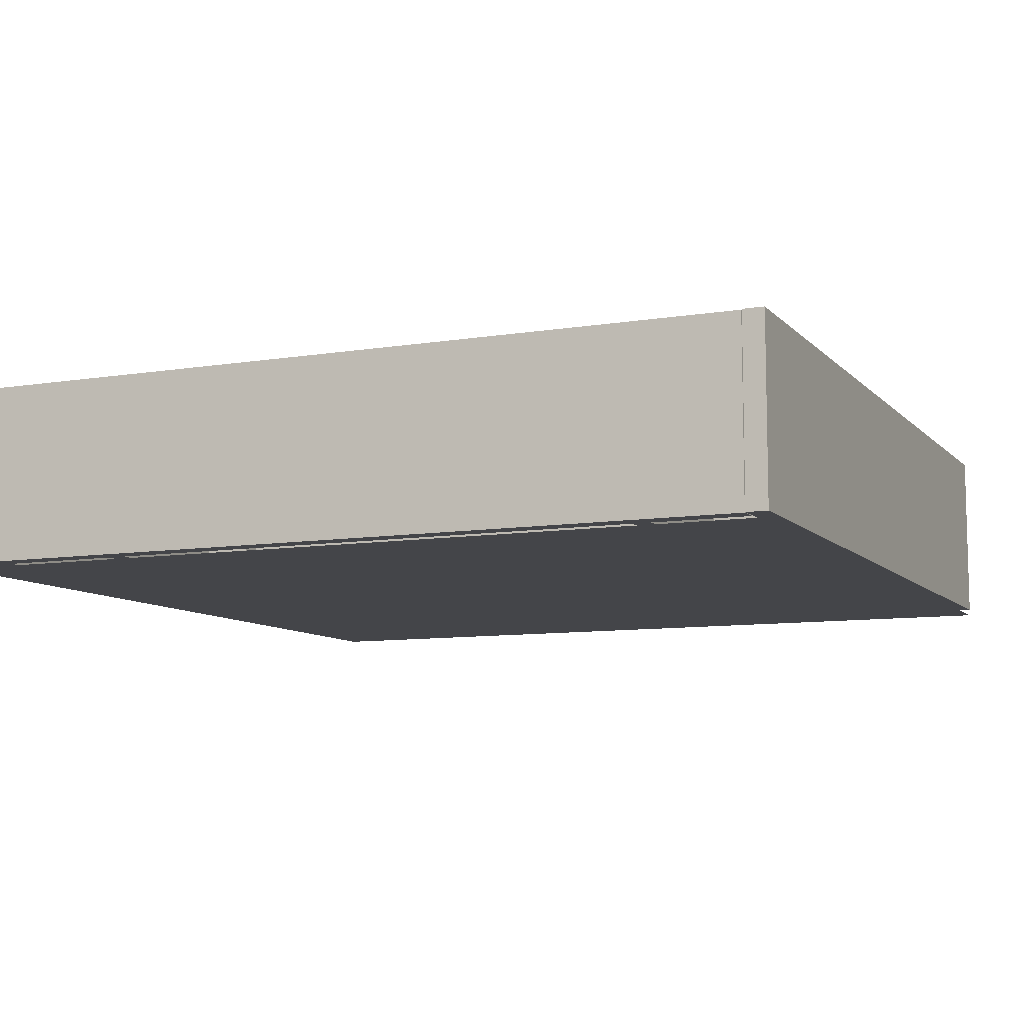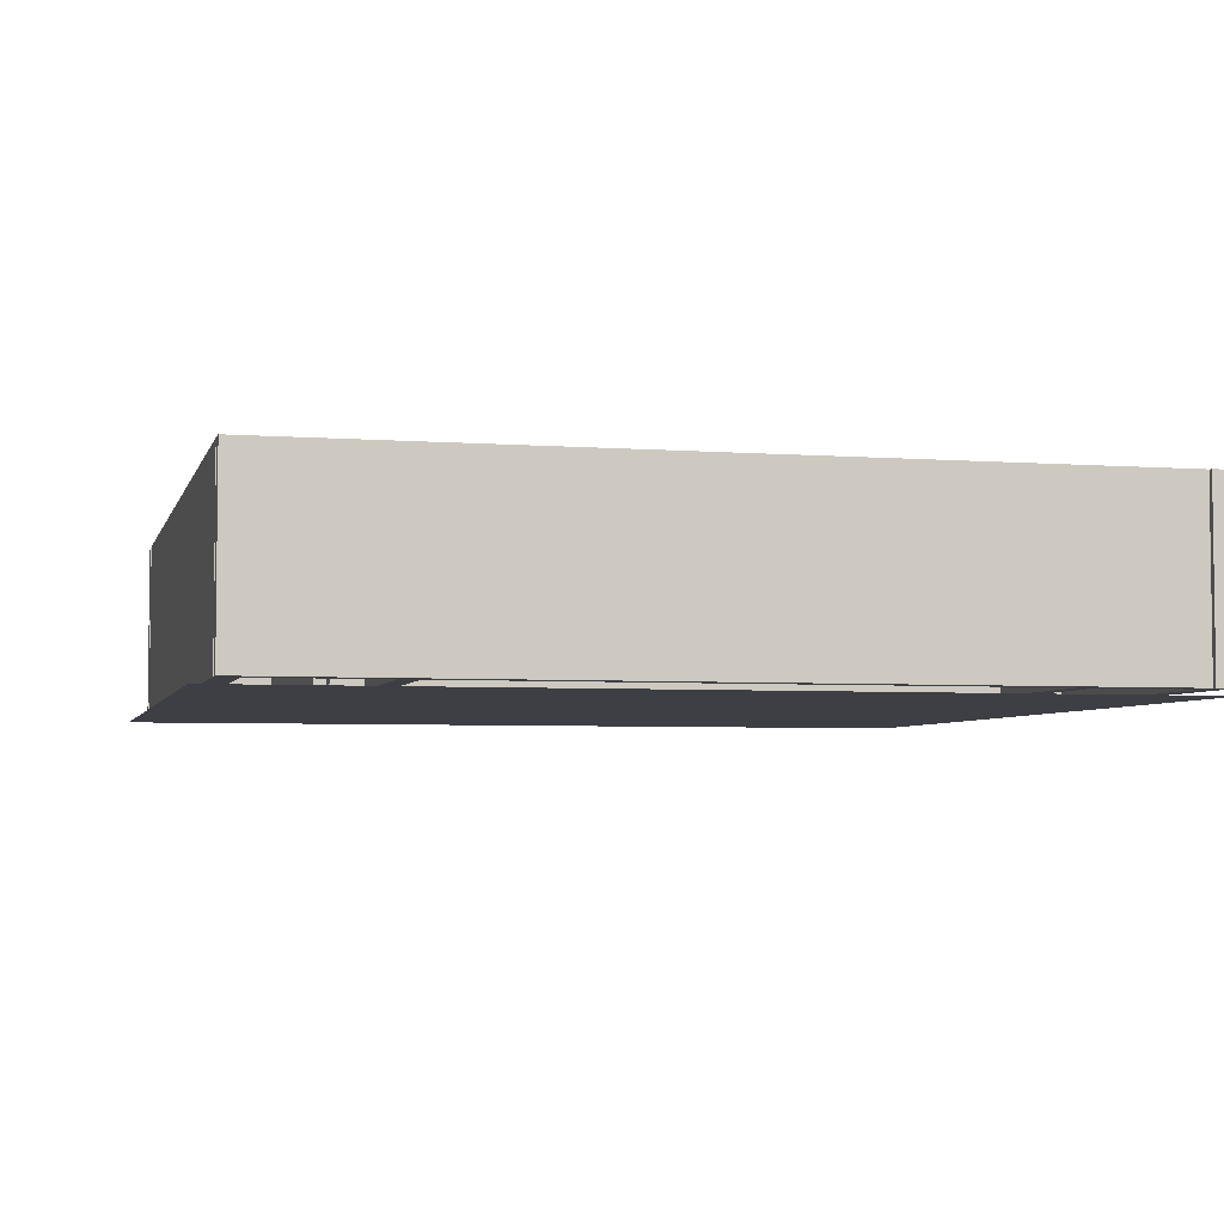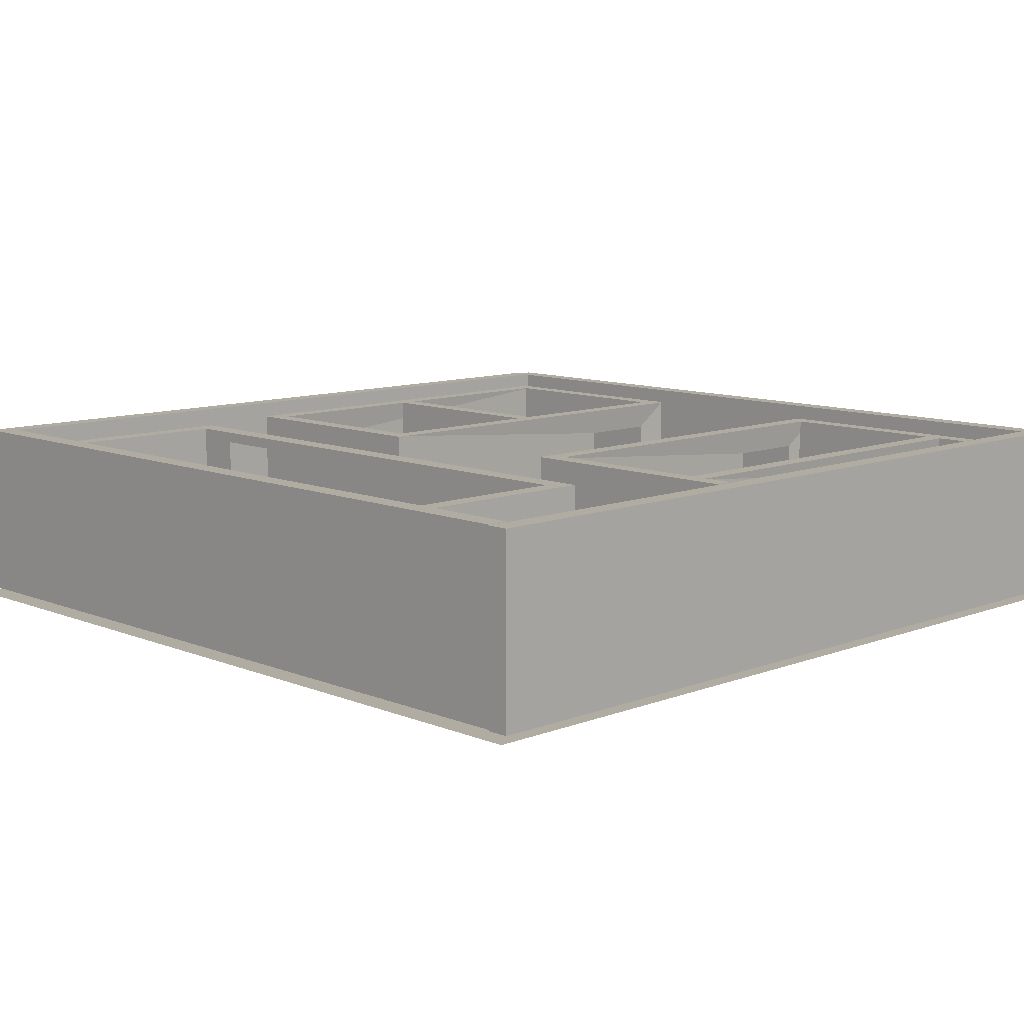
<metadata>
{"format":"obj","ext":"obj","renderer":"f3d","projection":"perspective","resolution":1024,"background":"white","views":[{"elev":-9.0,"azim":113.7,"up":"+Y"},{"elev":-4.5,"azim":76.2,"up":"+Y"},{"elev":10.2,"azim":135.8,"up":"+Y"}]}
</metadata>
<code>
g default
v -4.336 0.2368 -2.327
v 1.64 0.2368 -2.327
v -4.336 2.792 -2.327
v 1.64 2.792 -2.327
v -4.336 2.792 -2.583
v 1.64 2.792 -2.583
v -4.336 0.2368 -2.583
v 1.64 0.2368 -2.583
v -4.336 2.792 -2.583
v 1.64 2.792 -2.583
v 1.64 0.2368 -2.583
v -4.336 0.2368 -2.583
v -3.845 0.2274 -2.363
v -2.662 0.2274 -2.363
v -2.662 2.411 -2.363
v -3.845 2.411 -2.363
v -3.845 2.411 -2.548
v -2.662 2.411 -2.548
v -2.662 0.2274 -2.548
v -3.845 0.2274 -2.548
g pCube16
f 3 4 6 5
f 2 8 6 4
f 7 1 3 5
f 5 6 10 9
f 6 8 11 10
f 8 7 12 11
f 7 5 9 12
f 1 2 14 13
f 2 4 15 14
f 4 3 16 15
f 3 1 13 16
f 9 10 18 17
f 10 11 19 18
f 11 12 20 19
f 12 9 17 20
f 14 15 18 19
f 16 13 20 17
f 15 16 17 18
f 13 14 19 20
g default
v -1.301 0.2368 0.9059
v -1.301 0.2368 3.895
v -1.301 2.792 0.9059
v -1.301 2.792 3.895
v -1.045 2.792 0.9059
v -1.045 2.792 3.895
v -1.045 0.2368 0.9059
v -1.045 0.2368 3.895
g pCube19
f 21 22 24 23
f 23 24 26 25
f 25 26 28 27
f 27 28 22 21
f 22 28 26 24
f 27 21 23 25
g default
v -6.053 0.2368 -5.737
v 5.952 0.2368 -5.737
v -6.053 2.792 -5.737
v 5.952 2.792 -5.737
v -6.053 2.792 -6.033
v 5.952 2.792 -6.033
v -6.053 0.2368 -6.033
v 5.952 0.2368 -6.033
g pCube6
f 29 30 32 31
f 31 32 34 33
f 33 34 36 35
f 35 36 30 29
f 30 36 34 32
f 35 29 31 33
g default
v -6.026 0.143 6.025
v -4.82 0.143 6.025
v -3.614 0.143 6.025
v -2.407 0.143 6.025
v -1.201 0.143 6.025
v 0.005212 0.143 6.025
v 1.211 0.143 6.025
v 2.418 0.143 6.025
v 3.624 0.143 6.025
v 4.83 0.143 6.025
v 6.036 0.143 6.025
v -6.026 0.143 4.819
v -4.82 0.143 4.819
v -3.614 0.143 4.819
v -2.407 0.143 4.819
v -1.201 0.143 4.819
v 0.005212 0.143 4.819
v 1.211 0.143 4.819
v 2.418 0.143 4.819
v 3.624 0.143 4.819
v 4.83 0.143 4.819
v 6.036 0.143 4.819
v -6.026 0.143 3.613
v -4.82 0.143 3.613
v -3.614 0.143 3.613
v -2.407 0.143 3.613
v -1.201 0.143 3.613
v 0.005212 0.143 3.613
v 1.211 0.143 3.613
v 2.418 0.143 3.613
v 3.624 0.143 3.613
v 4.83 0.143 3.613
v 6.036 0.143 3.613
v -6.026 0.143 2.406
v -4.82 0.143 2.406
v -3.614 0.143 2.406
v -2.407 0.143 2.406
v -1.201 0.143 2.406
v 0.005212 0.143 2.406
v 1.211 0.143 2.406
v 2.418 0.143 2.406
v 3.624 0.143 2.406
v 4.83 0.143 2.406
v 6.036 0.143 2.406
v -6.026 0.143 1.2
v -4.82 0.143 1.2
v -3.614 0.143 1.2
v -2.407 0.143 1.2
v -1.201 0.143 1.2
v 0.005212 0.143 1.2
v 1.211 0.143 1.2
v 2.418 0.143 1.2
v 3.624 0.143 1.2
v 4.83 0.143 1.2
v 6.036 0.143 1.2
v -6.026 0.143 -0.006038
v -4.82 0.143 -0.006038
v -3.614 0.143 -0.006038
v -2.407 0.143 -0.006038
v -1.201 0.143 -0.006038
v 0.005212 0.143 -0.006038
v 1.211 0.143 -0.006038
v 2.418 0.143 -0.006038
v 3.624 0.143 -0.006038
v 4.83 0.143 -0.006038
v 6.036 0.143 -0.006038
v -6.026 0.143 -1.212
v -4.82 0.143 -1.212
v -3.614 0.143 -1.212
v -2.407 0.143 -1.212
v -1.201 0.143 -1.212
v 0.005212 0.143 -1.212
v 1.211 0.143 -1.212
v 2.418 0.143 -1.212
v 3.624 0.143 -1.212
v 4.83 0.143 -1.212
v 6.036 0.143 -1.212
v -6.026 0.143 -2.419
v -4.82 0.143 -2.419
v -3.614 0.143 -2.419
v -2.407 0.143 -2.419
v -1.201 0.143 -2.419
v 0.005212 0.143 -2.419
v 1.211 0.143 -2.419
v 2.418 0.143 -2.419
v 3.624 0.143 -2.419
v 4.83 0.143 -2.419
v 6.036 0.143 -2.419
v -6.026 0.143 -3.625
v -4.82 0.143 -3.625
v -3.614 0.143 -3.625
v -2.407 0.143 -3.625
v -1.201 0.143 -3.625
v 0.005212 0.143 -3.625
v 1.211 0.143 -3.625
v 2.418 0.143 -3.625
v 3.624 0.143 -3.625
v 4.83 0.143 -3.625
v 6.036 0.143 -3.625
v -6.026 0.143 -4.831
v -4.82 0.143 -4.831
v -3.614 0.143 -4.831
v -2.407 0.143 -4.831
v -1.201 0.143 -4.831
v 0.005212 0.143 -4.831
v 1.211 0.143 -4.831
v 2.418 0.143 -4.831
v 3.624 0.143 -4.831
v 4.83 0.143 -4.831
v 6.036 0.143 -4.831
v -6.026 0.143 -6.037
v -4.82 0.143 -6.037
v -3.614 0.143 -6.037
v -2.407 0.143 -6.037
v -1.201 0.143 -6.037
v 0.005212 0.143 -6.037
v 1.211 0.143 -6.037
v 2.418 0.143 -6.037
v 3.624 0.143 -6.037
v 4.83 0.143 -6.037
v 6.036 0.143 -6.037
g pPlane6
f 37 38 49 48
f 38 39 50 49
f 39 40 51 50
f 40 41 52 51
f 41 42 53 52
f 42 43 54 53
f 43 44 55 54
f 44 45 56 55
f 45 46 57 56
f 46 47 58 57
f 48 49 60 59
f 49 50 61 60
f 50 51 62 61
f 51 52 63 62
f 52 53 64 63
f 53 54 65 64
f 54 55 66 65
f 55 56 67 66
f 56 57 68 67
f 57 58 69 68
f 59 60 71 70
f 60 61 72 71
f 61 62 73 72
f 62 63 74 73
f 63 64 75 74
f 64 65 76 75
f 65 66 77 76
f 66 67 78 77
f 67 68 79 78
f 68 69 80 79
f 70 71 82 81
f 71 72 83 82
f 72 73 84 83
f 73 74 85 84
f 74 75 86 85
f 75 76 87 86
f 76 77 88 87
f 77 78 89 88
f 78 79 90 89
f 79 80 91 90
f 81 82 93 92
f 82 83 94 93
f 83 84 95 94
f 84 85 96 95
f 85 86 97 96
f 86 87 98 97
f 87 88 99 98
f 88 89 100 99
f 89 90 101 100
f 90 91 102 101
f 92 93 104 103
f 93 94 105 104
f 94 95 106 105
f 95 96 107 106
f 96 97 108 107
f 97 98 109 108
f 98 99 110 109
f 99 100 111 110
f 100 101 112 111
f 101 102 113 112
f 103 104 115 114
f 104 105 116 115
f 105 106 117 116
f 106 107 118 117
f 107 108 119 118
f 108 109 120 119
f 109 110 121 120
f 110 111 122 121
f 111 112 123 122
f 112 113 124 123
f 114 115 126 125
f 115 116 127 126
f 116 117 128 127
f 117 118 129 128
f 118 119 130 129
f 119 120 131 130
f 120 121 132 131
f 121 122 133 132
f 122 123 134 133
f 123 124 135 134
f 125 126 137 136
f 126 127 138 137
f 127 128 139 138
f 128 129 140 139
f 129 130 141 140
f 130 131 142 141
f 131 132 143 142
f 132 133 144 143
f 133 134 145 144
f 134 135 146 145
f 136 137 148 147
f 137 138 149 148
f 138 139 150 149
f 139 140 151 150
f 140 141 152 151
f 141 142 153 152
f 142 143 154 153
f 143 144 155 154
f 144 145 156 155
f 145 146 157 156
g default
v -4.349 0.2368 -5.703
v -4.349 0.2368 -2.357
v -4.349 2.792 -5.703
v -4.349 2.792 -2.357
v -4.092 2.792 -5.703
v -4.092 2.792 -2.357
v -4.092 0.2368 -5.703
v -4.092 0.2368 -2.357
g pCube9
f 158 159 161 160
f 160 161 163 162
f 162 163 165 164
f 164 165 159 158
f 159 165 163 161
f 164 158 160 162
g default
v -4.349 0.2368 0.7209
v -4.349 0.2368 4.067
v -4.349 2.792 0.7209
v -4.349 2.792 4.067
v -4.092 2.792 0.7209
v -4.092 2.792 4.067
v -4.092 0.2368 0.7209
v -4.092 0.2368 4.067
g pCube10
f 166 167 169 168
f 168 169 171 170
f 170 171 173 172
f 172 173 167 166
f 167 173 171 169
f 172 166 168 170
g default
v 3.092 0.2368 -4.141
v 5.659 0.2368 -4.141
v 3.092 2.792 -4.141
v 5.659 2.792 -4.141
v 3.092 2.792 -4.397
v 5.659 2.792 -4.397
v 3.092 0.2368 -4.397
v 5.659 0.2368 -4.397
g pCube12
f 174 175 177 176
f 176 177 179 178
f 178 179 181 180
f 180 181 175 174
f 175 181 179 177
f 180 174 176 178
g default
v 1.527 0.2368 0.6614
v 1.527 0.2368 4.008
v 1.527 2.792 0.6614
v 1.527 2.792 4.008
v 1.783 2.792 0.6614
v 1.783 2.792 4.008
v 1.783 0.2368 0.6614
v 1.783 0.2368 4.008
g pCube11
f 182 183 185 184
f 184 185 187 186
f 186 187 189 188
f 188 189 183 182
f 183 189 187 185
f 188 182 184 186
g default
v 3.092 0.2368 3.76
v 5.659 0.2368 3.76
v 3.092 2.792 3.76
v 5.659 2.792 3.76
v 3.092 2.792 3.504
v 5.659 2.792 3.504
v 3.092 0.2368 3.504
v 5.659 0.2368 3.504
g pCube13
f 190 191 193 192
f 192 193 195 194
f 194 195 197 196
f 196 197 191 190
f 191 197 195 193
f 196 190 192 194
g default
v 1.425 0.2368 -5.703
v 1.425 0.2368 -2.357
v 1.425 2.792 -5.703
v 1.425 2.792 -2.357
v 1.681 2.792 -5.703
v 1.681 2.792 -2.357
v 1.681 0.2368 -5.703
v 1.681 0.2368 -2.357
g pCube8
f 198 199 201 200
f 200 201 203 202
f 202 203 205 204
f 204 205 199 198
f 199 205 203 201
f 204 198 200 202
g default
v -6.06 0.2209 -5.866
v -6.059 0.2209 5.75
v -6.06 2.776 -5.866
v -6.059 2.776 5.75
v -5.764 2.776 -5.866
v -5.764 2.776 5.75
v -5.764 0.2209 -5.866
v -5.764 0.2209 5.75
g pCube3
f 206 207 209 208
f 208 209 211 210
f 210 211 213 212
f 212 213 207 206
f 207 213 211 209
f 212 206 208 210
g default
v -6.026 0.143 6.031
v -4.82 0.143 6.031
v -3.614 0.143 6.031
v -2.407 0.143 6.031
v -1.201 0.143 6.031
v 0.005212 0.143 6.031
v 1.211 0.143 6.031
v 2.418 0.143 6.031
v 3.624 0.143 6.031
v 4.83 0.143 6.031
v 6.036 0.143 6.031
v -6.026 0.143 4.825
v -4.82 0.143 4.825
v -3.614 0.143 4.825
v -2.407 0.143 4.825
v -1.201 0.143 4.825
v 0.005212 0.143 4.825
v 1.211 0.143 4.825
v 2.418 0.143 4.825
v 3.624 0.143 4.825
v 4.83 0.143 4.825
v 6.036 0.143 4.825
v -6.026 0.143 3.619
v -4.82 0.143 3.619
v -3.614 0.143 3.619
v -2.407 0.143 3.619
v -1.201 0.143 3.619
v 0.005212 0.143 3.619
v 1.211 0.143 3.619
v 2.418 0.143 3.619
v 3.624 0.143 3.619
v 4.83 0.143 3.619
v 6.036 0.143 3.619
v -6.026 0.143 2.412
v -4.82 0.143 2.412
v -3.614 0.143 2.412
v -2.407 0.143 2.412
v -1.201 0.143 2.412
v 0.005212 0.143 2.412
v 1.211 0.143 2.412
v 2.418 0.143 2.412
v 3.624 0.143 2.412
v 4.83 0.143 2.412
v 6.036 0.143 2.412
v -6.026 0.143 1.206
v -4.82 0.143 1.206
v -3.614 0.143 1.206
v -2.407 0.143 1.206
v -1.201 0.143 1.206
v 0.005212 0.143 1.206
v 1.211 0.143 1.206
v 2.418 0.143 1.206
v 3.624 0.143 1.206
v 4.83 0.143 1.206
v 6.036 0.143 1.206
v -6.026 0.143 0
v -4.82 0.143 0
v -3.614 0.143 0
v -2.407 0.143 0
v -1.201 0.143 0
v 0.005212 0.143 0
v 1.211 0.143 0
v 2.418 0.143 0
v 3.624 0.143 0
v 4.83 0.143 0
v 6.036 0.143 0
v -6.026 0.143 -1.206
v -4.82 0.143 -1.206
v -3.614 0.143 -1.206
v -2.407 0.143 -1.206
v -1.201 0.143 -1.206
v 0.005212 0.143 -1.206
v 1.211 0.143 -1.206
v 2.418 0.143 -1.206
v 3.624 0.143 -1.206
v 4.83 0.143 -1.206
v 6.036 0.143 -1.206
v -6.026 0.143 -2.412
v -4.82 0.143 -2.412
v -3.614 0.143 -2.412
v -2.407 0.143 -2.412
v -1.201 0.143 -2.412
v 0.005212 0.143 -2.412
v 1.211 0.143 -2.412
v 2.418 0.143 -2.412
v 3.624 0.143 -2.412
v 4.83 0.143 -2.412
v 6.036 0.143 -2.412
v -6.026 0.143 -3.619
v -4.82 0.143 -3.619
v -3.614 0.143 -3.619
v -2.407 0.143 -3.619
v -1.201 0.143 -3.619
v 0.005212 0.143 -3.619
v 1.211 0.143 -3.619
v 2.418 0.143 -3.619
v 3.624 0.143 -3.619
v 4.83 0.143 -3.619
v 6.036 0.143 -3.619
v -6.026 0.143 -4.825
v -4.82 0.143 -4.825
v -3.614 0.143 -4.825
v -2.407 0.143 -4.825
v -1.201 0.143 -4.825
v 0.005212 0.143 -4.825
v 1.211 0.143 -4.825
v 2.418 0.143 -4.825
v 3.624 0.143 -4.825
v 4.83 0.143 -4.825
v 6.036 0.143 -4.825
v -6.026 0.143 -6.031
v -4.82 0.143 -6.031
v -3.614 0.143 -6.031
v -2.407 0.143 -6.031
v -1.201 0.143 -6.031
v 0.005212 0.143 -6.031
v 1.211 0.143 -6.031
v 2.418 0.143 -6.031
v 3.624 0.143 -6.031
v 4.83 0.143 -6.031
v 6.036 0.143 -6.031
g pPlane5
f 214 215 226 225
f 215 216 227 226
f 216 217 228 227
f 217 218 229 228
f 218 219 230 229
f 219 220 231 230
f 220 221 232 231
f 221 222 233 232
f 222 223 234 233
f 223 224 235 234
f 225 226 237 236
f 226 227 238 237
f 227 228 239 238
f 228 229 240 239
f 229 230 241 240
f 230 231 242 241
f 231 232 243 242
f 232 233 244 243
f 233 234 245 244
f 234 235 246 245
f 236 237 248 247
f 237 238 249 248
f 238 239 250 249
f 239 240 251 250
f 240 241 252 251
f 241 242 253 252
f 242 243 254 253
f 243 244 255 254
f 244 245 256 255
f 245 246 257 256
f 247 248 259 258
f 248 249 260 259
f 249 250 261 260
f 250 251 262 261
f 251 252 263 262
f 252 253 264 263
f 253 254 265 264
f 254 255 266 265
f 255 256 267 266
f 256 257 268 267
f 258 259 270 269
f 259 260 271 270
f 260 261 272 271
f 261 262 273 272
f 262 263 274 273
f 263 264 275 274
f 264 265 276 275
f 265 266 277 276
f 266 267 278 277
f 267 268 279 278
f 269 270 281 280
f 270 271 282 281
f 271 272 283 282
f 272 273 284 283
f 273 274 285 284
f 274 275 286 285
f 275 276 287 286
f 276 277 288 287
f 277 278 289 288
f 278 279 290 289
f 280 281 292 291
f 281 282 293 292
f 282 283 294 293
f 283 284 295 294
f 284 285 296 295
f 285 286 297 296
f 286 287 298 297
f 287 288 299 298
f 288 289 300 299
f 289 290 301 300
f 291 292 303 302
f 292 293 304 303
f 293 294 305 304
f 294 295 306 305
f 295 296 307 306
f 296 297 308 307
f 297 298 309 308
f 298 299 310 309
f 299 300 311 310
f 300 301 312 311
f 302 303 314 313
f 303 304 315 314
f 304 305 316 315
f 305 306 317 316
f 306 307 318 317
f 307 308 319 318
f 308 309 320 319
f 309 310 321 320
f 310 311 322 321
f 311 312 323 322
f 313 314 325 324
f 314 315 326 325
f 315 316 327 326
f 316 317 328 327
f 317 318 329 328
f 318 319 330 329
f 319 320 331 330
f 320 321 332 331
f 321 322 333 332
f 322 323 334 333
g default
v 5.62 0.2368 -5.718
v 5.621 0.2368 5.739
v 5.62 2.792 -5.718
v 5.621 2.792 5.739
v 5.916 2.792 -5.718
v 5.917 2.792 5.739
v 5.916 0.2368 -5.718
v 5.917 0.2368 5.739
g pCube4
f 335 336 338 337
f 337 338 340 339
f 339 340 342 341
f 341 342 336 335
f 336 342 340 338
f 341 335 337 339
g default
v -5.779 0.2368 5.744
v 5.678 0.2368 5.744
v -5.779 2.792 5.744
v 5.678 2.792 5.744
v -5.779 2.792 5.449
v 5.678 2.792 5.449
v -5.779 0.2368 5.449
v 5.678 0.2368 5.449
g pCube5
f 343 344 346 345
f 345 346 348 347
f 347 348 350 349
f 349 350 344 343
f 344 350 348 346
f 349 343 345 347
g default
v 3.09 0.2368 -4.203
v 3.09 0.2368 0.2851
v 3.09 2.792 -4.203
v 3.09 2.792 0.2851
v 3.385 2.792 -4.203
v 3.385 2.792 0.2851
v 3.385 0.2368 -4.203
v 3.385 0.2368 0.2851
v 3.09 1.037 -3.094
v 3.09 1.037 -0.8237
v 3.09 1.992 -0.8237
v 3.09 1.992 -3.094
v 3.385 1.992 -3.094
v 3.385 1.992 -0.8237
v 3.385 1.037 -0.8237
v 3.385 1.037 -3.094
v 3.386 0.2368 3.677
v 3.09 0.2368 3.677
v 3.386 2.792 3.677
v 3.09 2.792 3.677
v 3.385 2.639 1.092
v 3.385 0.3894 1.092
v 3.386 2.639 2.869
v 3.386 0.3894 2.869
v 3.09 0.3894 1.092
v 3.09 2.639 1.092
v 3.09 0.3894 2.869
v 3.09 2.639 2.869
g pCube7
f 353 354 356 355
f 357 358 352 351
f 368 367 369 370
f 357 351 353 355
f 351 352 360 359
f 352 354 361 360
f 354 353 362 361
f 353 351 359 362
f 355 356 364 363
f 356 358 365 364
f 358 357 366 365
f 357 355 363 366
f 359 360 365 366
f 360 361 364 365
f 361 362 359 366 363 364
f 352 358 367 368
f 356 354 370 369
f 358 356 371 372
f 356 369 373 371
f 369 367 374 373
f 367 358 372 374
f 354 352 375 376
f 352 368 377 375
f 368 370 378 377
f 370 354 376 378
f 374 372 375 377
f 372 371 376 375
f 371 373 378 376
f 373 374 377 378
g default
v 1.763 0.2368 3.755
v -4.214 0.2368 3.82
v 1.763 2.792 3.755
v -4.214 2.792 3.82
v 1.765 2.792 4.011
v -4.211 2.792 4.076
v 1.765 0.2368 4.011
v -4.211 0.2368 4.076
v 1.765 2.792 4.011
v -4.211 2.792 4.076
v -4.211 0.2368 4.076
v 1.765 0.2368 4.011
v 1.272 0.2274 3.796
v 0.08932 0.2274 3.809
v 0.08932 2.411 3.809
v 1.272 2.411 3.796
v 1.274 2.411 3.981
v 0.09133 2.411 3.994
v 0.09133 0.2274 3.994
v 1.274 0.2274 3.981
g pCube22
f 381 382 384 383
f 380 386 384 382
f 385 379 381 383
f 383 384 388 387
f 384 386 389 388
f 386 385 390 389
f 385 383 387 390
f 379 380 392 391
f 380 382 393 392
f 382 381 394 393
f 381 379 391 394
f 387 388 396 395
f 388 389 397 396
f 389 390 398 397
f 390 387 395 398
f 392 393 396 397
f 394 391 398 395
f 393 394 395 396
f 391 392 397 398
g default
v -4.304 0.2368 0.9161
v 1.673 0.2368 0.9161
v -4.304 2.792 0.9161
v 1.673 2.792 0.9161
v -4.304 2.792 0.6597
v 1.673 2.792 0.6597
v -4.304 0.2368 0.6597
v 1.673 0.2368 0.6597
v -4.304 2.792 0.6597
v 1.673 2.792 0.6597
v 1.673 0.2368 0.6597
v -4.304 0.2368 0.6597
v -3.813 0.2274 0.8803
v -2.63 0.2274 0.8803
v -2.63 2.411 0.8803
v -3.813 2.411 0.8803
v -3.813 2.411 0.6954
v -2.63 2.411 0.6954
v -2.63 0.2274 0.6954
v -3.813 0.2274 0.6954
g pCube21
f 401 402 404 403
f 400 406 404 402
f 405 399 401 403
f 403 404 408 407
f 404 406 409 408
f 406 405 410 409
f 405 403 407 410
f 399 400 412 411
f 400 402 413 412
f 402 401 414 413
f 401 399 411 414
f 407 408 416 415
f 408 409 417 416
f 409 410 418 417
f 410 407 415 418
f 412 413 416 417
f 414 411 418 415
f 413 414 415 416
f 411 412 417 418
g default
v -4.336 0.2368 -5.02
v 1.64 0.2368 -5.02
v -4.336 2.792 -5.02
v 1.64 2.792 -5.02
v -4.336 2.792 -5.276
v 1.64 2.792 -5.276
v -4.336 0.2368 -5.276
v 1.64 0.2368 -5.276
v -4.336 2.792 -5.276
v 1.64 2.792 -5.276
v 1.64 0.2368 -5.276
v -4.336 0.2368 -5.276
v -3.845 0.2274 -5.055
v -2.662 0.2274 -5.055
v -2.662 2.411 -5.055
v -3.845 2.411 -5.055
v -3.845 2.411 -5.24
v -2.662 2.411 -5.24
v -2.662 0.2274 -5.24
v -3.845 0.2274 -5.24
g pCube20
f 421 422 424 423
f 420 426 424 422
f 425 419 421 423
f 423 424 428 427
f 424 426 429 428
f 426 425 430 429
f 425 423 427 430
f 419 420 432 431
f 420 422 433 432
f 422 421 434 433
f 421 419 431 434
f 427 428 436 435
f 428 429 437 436
f 429 430 438 437
f 430 427 435 438
f 432 433 436 437
f 434 431 438 435
f 433 434 435 436
f 431 432 437 438

</code>
